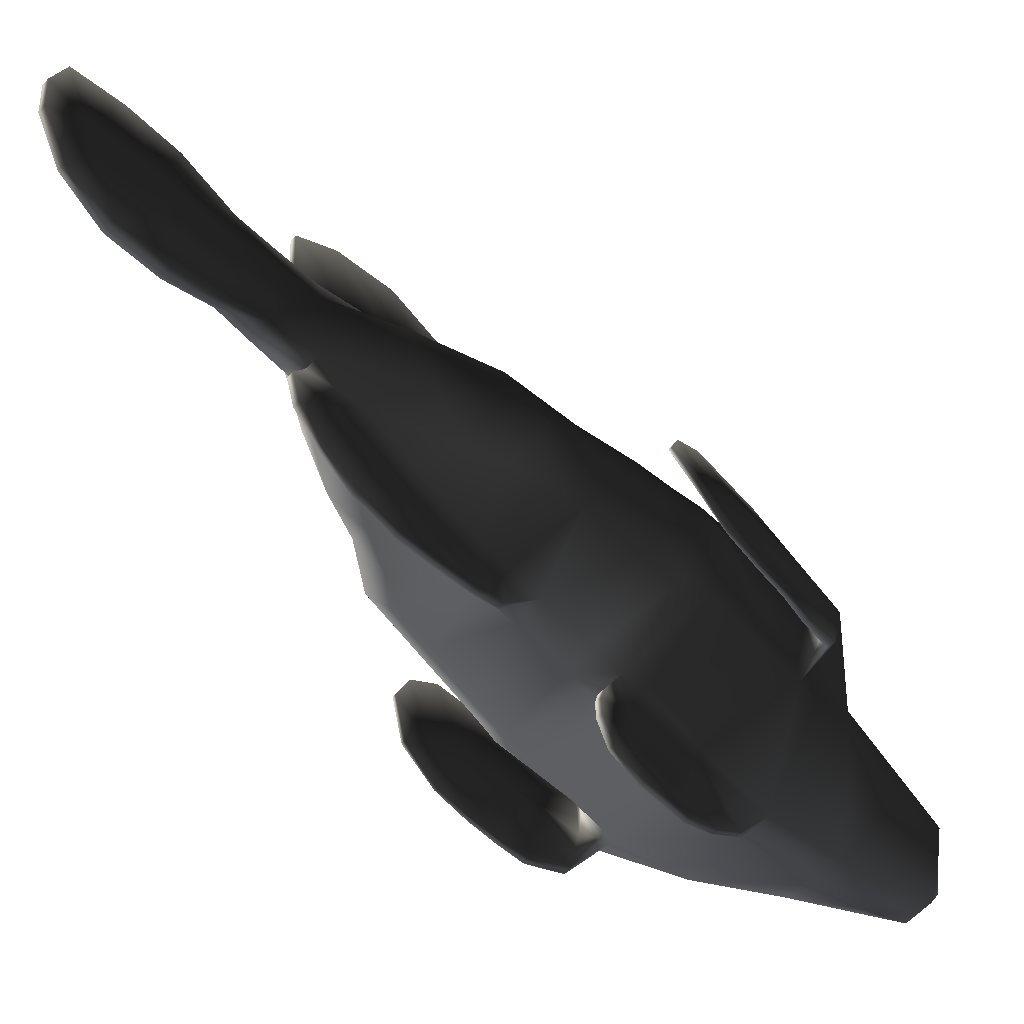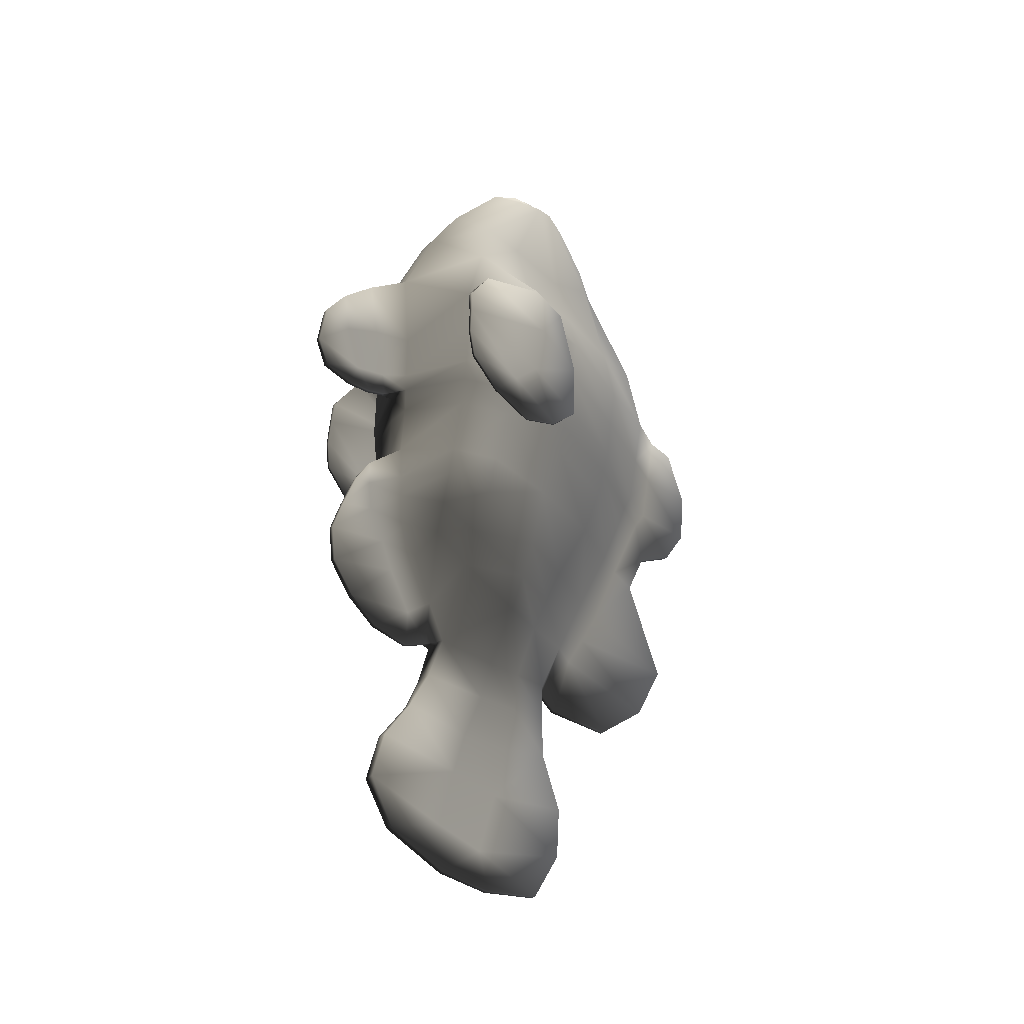
<metadata>
{"format":"obj","ext":"obj","renderer":"f3d","projection":"perspective","resolution":1024,"background":"white","views":[{"elev":-68.3,"azim":-135.7,"up":"+Y"},{"elev":-31.5,"azim":51.8,"up":"+Z"}]}
</metadata>
<code>
v  0.2647 -3.337 -2.693
v  0.2647 -2.86 -3.913
v  1.035 -3.212 -2.302
v  0.2647 -3.65 -1.887
v  0.2647 -3.87 -0.5293
v  1.672 -3.335 -0.8869
v  1.729 -3.273 -0.1707
v  0.2647 -3.892 0.3096
v  0.2647 -3.809 2.714
v  2.1 -3.16 2.439
v  2.1 -3.134 3.569
v  0.2647 -3.819 3.864
v  1.205 -1.76 8.179
v  0.2647 -2.216 9.056
v  0.2647 -3.022 7.788
v  1.914 -2.561 6.381
v  0.2647 -2.426 -4.835
v  1.268 -2.504 -3.094
v  2.131 -2.424 -1.36
v  2.267 -2.3 -0.3725
v  2.719 -1.802 2.368
v  2.355 -1.458 3.404
v  1.93 -0.916 6.034
v  1.491 -0.9828 7.636
v  0.4749 -1.06 -5.126
v  1.249 -0.9591 -3.847
v  1.978 -0.5362 -0.5398
v  1.824 -0.7634 -2.126
v  2.355 0.0019 2.244
v  2.355 0.2664 3.342
v  1.751 0.6881 5.79
v  1.458 0.4311 7.165
v  0.3698 -0.1047 -5.122
v  0.7421 0.1449 -3.839
v  1.042 0.7604 -2.131
v  1.123 1.63 -0.5112
v  1.31 2.379 2.146
v  1.31 2.534 3.248
v  1.008 2.635 5.849
v  0.9339 1.976 7.96
v  -0.3438 -3.337 -2.693
v  -0.3438 -3.65 -1.887
v  -1.115 -3.212 -2.302
v  -0.3438 -2.86 -3.913
v  -0.3438 -3.87 -0.5293
v  -0.3438 -3.892 0.3096
v  -1.808 -3.273 -0.1707
v  -1.751 -3.335 -0.8869
v  -0.3438 -3.809 2.714
v  -0.3438 -3.819 3.864
v  -2.179 -3.134 3.569
v  -2.179 -3.16 2.439
v  -1.285 -1.76 8.179
v  -1.883 -2.561 6.381
v  -0.3438 -3.022 7.788
v  -0.3438 -2.216 9.056
v  -1.347 -2.504 -3.094
v  -0.3438 -2.426 -4.841
v  -2.346 -2.3 -0.3725
v  -2.21 -2.424 -1.36
v  -2.434 -1.458 3.404
v  -2.798 -1.802 2.368
v  -1.57 -0.9828 7.636
v  -2 -0.916 6.034
v  -1.328 -0.9591 -3.847
v  -0.5541 -1.06 -5.126
v  -2.057 -0.5362 -0.5398
v  -1.903 -0.7634 -2.126
v  -2.434 0.2664 3.342
v  -2.434 0.0019 2.244
v  -1.537 0.4311 7.165
v  -1.83 0.6881 5.79
v  -0.8213 0.1449 -3.839
v  -0.449 -0.1047 -5.122
v  -1.203 1.63 -0.5112
v  -1.121 0.7604 -2.131
v  -1.389 2.534 3.248
v  -1.389 2.379 2.146
v  -1.013 1.976 7.96
v  -1.087 2.635 5.849
v  0.0268 -5.592 -3.491
v  -0.106 -5.592 -3.491
v  -0.106 -5.037 -4.295
v  0.0268 -5.037 -4.295
v  -0.106 -5.073 -0.9095
v  -0.106 -5.427 -1.804
v  0.0268 -5.427 -1.804
v  0.0268 -5.073 -0.9095
v  -0.106 -6.43 2.89
v  -0.106 -6.153 2.205
v  0.0268 -6.153 2.205
v  0.0268 -6.43 2.89
v  0.405 0.444 10.83
v  -0.4841 0.444 10.83
v  -0.3438 -0.0632 10.93
v  0.2647 -0.0632 10.93
v  0.4069 0.5632 10.64
v  -0.486 0.5632 10.64
v  0.3726 0.706 10.67
v  -0.4518 0.706 10.67
v  -0.3438 0.9149 10.66
v  0.2647 0.9149 10.66
v  -0.3438 2.415 9.291
v  -0.3438 1.409 10.19
v  0.2647 1.409 10.19
v  0.2647 2.415 9.291
v  0.2647 4.186 6.264
v  0.2647 4.651 4.666
v  -0.3438 4.651 4.666
v  -0.3438 4.186 6.264
v  0.0268 1.382 -5.566
v  -0.106 1.382 -5.566
v  -0.106 3.067 -5.686
v  0.0268 3.067 -5.686
v  0.0268 -4.308 -4.9
v  -0.106 -4.308 -4.9
v  -0.106 -3.364 -5.134
v  0.0268 -3.364 -5.134
v  0.7884 -0.2849 10.3
v  0.2647 -0.8401 10.58
v  1.143 0.1414 10.01
v  1.002 0.6291 10.12
v  0.7185 1.267 9.992
v  -0.8676 -0.2849 10.3
v  -0.3438 -0.8401 10.58
v  -1.223 0.1414 10.01
v  -1.081 0.6291 10.12
v  -0.7977 1.267 9.992
v  -0.3438 2.742 8.397
v  0.2647 2.742 8.397
v  0.2647 -3.958 5.814
v  2.11 -3.14 4.672
v  2.355 0.4035 4.439
v  2.52 -1.166 4.402
v  1.31 2.689 4.351
v  -2.18 -3.14 4.672
v  -0.3438 -3.958 5.814
v  -2.434 0.4035 4.439
v  -2.59 -1.166 4.402
v  -1.389 2.689 4.351
v  -0.106 6.43 2.834
v  -0.106 5.95 4.175
v  0.0268 5.95 4.175
v  0.0268 6.43 2.834
v  0.2647 0.7978 -5.111
v  0.2647 1.386 -3.831
v  0.2647 2.204 -2.146
v  0.2647 3.071 -0.4418
v  0.2647 4.123 1.903
v  0.2647 4.387 3.284
v  -0.3438 1.386 -3.831
v  -0.3438 0.7978 -5.111
v  -0.3438 4.123 1.903
v  -0.3438 3.883 1.462
v  -1.335 2.235 1.561
v  -0.3438 4.387 3.284
v  0.0268 5.689 0.5967
v  -0.106 5.689 0.5967
v  -0.106 6.309 1.492
v  0.0268 6.309 1.492
v  2.007 -3.16 1.914
v  0.2647 -3.812 2.237
v  0.2647 -3.814 1.579
v  1.915 -3.16 1.208
v  2.471 -2.087 1.003
v  2.595 -1.945 1.777
v  2.247 -0.0226 1.637
v  2.14 -0.0471 0.8469
v  1.203 2.091 0.7947
v  1.256 2.235 1.561
v  -0.3438 -3.814 1.579
v  -0.3438 -3.812 2.237
v  -2.087 -3.16 1.914
v  -1.994 -3.16 1.208
v  -2.674 -1.945 1.777
v  -2.55 -2.087 1.003
v  -2.326 -0.0226 1.637
v  -2.219 -0.0471 0.8469
v  -1.282 2.091 0.7947
v  -0.106 5.12 -3.351
v  -0.106 4.185 -0.9335
v  0.0268 4.185 -0.9335
v  0.0268 5.12 -3.351
v  0.2647 3.642 0.8384
v  0.2647 3.883 1.462
v  -0.3438 2.204 -2.146
v  -0.3438 3.071 -0.4418
v  0.0268 5.066 3.02
v  0.0268 5.313 4.362
v  0.0268 4.523 1.249
v  0.0268 4.819 1.678
v  0.0268 2.847 -2.39
v  0.0268 3.634 -0.6331
v  0.0268 0.9707 -5.208
v  0.0268 1.897 -3.99
v  -0.106 0.9707 -5.208
v  -0.106 1.897 -3.99
v  -0.106 3.634 -0.6331
v  -0.106 2.847 -2.39
v  -0.106 4.523 1.249
v  -0.106 4.227 0.6388
v  -0.3438 3.642 0.8384
v  -0.106 5.066 3.02
v  -0.106 4.819 1.678
v  -0.106 5.313 4.362
v  -0.106 4.694 0.1323
v  0.0268 4.694 0.1323
v  0.0268 4.227 0.6388
v  -0.106 -5.402 1.955
v  0.0268 -5.402 1.955
v  1.354 -3.274 -1.595
v  0.2647 -3.843 -1.081
v  1.556 -2.464 -2.227
v  1.537 -0.8613 -2.987
v  0.2647 1.795 -2.988
v  0.8918 0.4527 -2.985
v  -0.3438 -3.843 -1.081
v  -1.433 -3.274 -1.595
v  -1.635 -2.464 -2.227
v  -1.616 -0.8613 -2.987
v  -0.971 0.4527 -2.985
v  -0.106 -5.695 -2.583
v  0.0268 -5.695 -2.583
v  -0.106 4.36 -4.749
v  0.0268 4.36 -4.749
v  -0.3438 1.795 -2.988
v  0.0268 2.372 -3.19
v  -0.106 2.372 -3.19
v  -0.106 -6.266 3.914
v  0.0268 -6.266 3.914
v  -0.106 -4.687 -0.3077
v  0.0268 -4.687 -0.3077
v  -0.106 -4.671 -0.9089
v  -0.106 -4.594 -1.651
v  -0.106 -4.195 -2.469
v  -0.106 -3.897 -3.211
v  -0.106 -3.345 -4.238
v  -0.106 -2.758 -4.919
v  0.0268 -2.758 -4.919
v  0.0268 -3.345 -4.238
v  0.0268 -3.897 -3.211
v  0.0268 -4.195 -2.469
v  0.0268 -4.594 -1.651
v  0.0268 -4.671 -0.9089
v  -0.106 -4.428 2.602
v  -0.106 -4.668 3.902
v  -0.106 -4.327 2.044
v  0.0268 -4.327 2.044
v  0.0268 -4.428 2.602
v  0.0268 -4.668 3.902
v  0.0268 -4.9 5.311
v  -0.106 -4.9 5.311
v  -0.106 -5.181 2.488
v  -0.106 -5.548 3.609
v  -0.106 -4.799 1.944
v  0.0268 -4.799 1.944
v  0.0268 -5.181 2.488
v  0.0268 -5.548 3.609
v  0.0268 -5.716 4.633
v  -0.106 -5.716 4.633
v  -3.006 -1.61 4.776
v  -2.957 -3.255 4.473
v  -3.188 -1.61 4.799
v  -3.132 -3.255 4.496
v  -2.817 -0.6623 4.51
v  -2.992 -0.6623 4.533
v  -3.336 -3.176 0.8127
v  -3.403 -3.176 0.8126
v  -3.288 -2.077 0.4232
v  -3.22 -2.077 0.4234
v  -3.171 -1.551 3.465
v  -3.019 -0.3439 2.794
v  -3.249 -3.89 3.62
v  -3.128 -3.89 3.609
v  -3.296 -1.551 3.477
v  -3.14 -0.3439 2.805
v  -3.366 -3.862 1.588
v  -3.298 -3.862 1.588
v  3.006 -1.61 4.776
v  2.957 -3.255 4.473
v  3.132 -3.255 4.496
v  3.188 -1.61 4.799
v  2.992 -0.6623 4.533
v  2.817 -0.6623 4.51
v  3.336 -3.176 0.8127
v  3.22 -2.077 0.4234
v  3.288 -2.077 0.4232
v  3.403 -3.176 0.8126
v  3.019 -0.3439 2.794
v  3.171 -1.551 3.465
v  3.128 -3.89 3.609
v  3.249 -3.89 3.62
v  3.296 -1.551 3.477
v  3.14 -0.3439 2.805
v  3.366 -3.862 1.588
v  3.298 -3.862 1.588
v  -3.253 -1.848 2.053
v  -3.12 -0.4709 1.294
v  -3.307 -3.918 3.039
v  -3.213 -3.918 3.034
v  -3.349 -1.848 2.058
v  -3.214 -0.4709 1.299
v  3.253 -1.848 2.053
v  3.12 -0.4714 1.294
v  3.213 -3.918 3.034
v  3.307 -3.918 3.039
v  3.349 -1.848 2.058
v  3.214 -0.4714 1.3
v  -3.295 -2.512 1.433
v  -3.17 -1.143 0.6869
v  -3.256 -3.962 2.333
v  -3.336 -3.962 2.336
v  -3.377 -2.512 1.435
v  -3.251 -1.143 0.6897
v  3.17 -1.143 0.6871
v  3.295 -2.512 1.433
v  3.336 -3.962 2.336
v  3.256 -3.962 2.333
v  3.377 -2.512 1.435
v  3.251 -1.143 0.6898
o TropicalFish12
g TropicalFish12
f 1 2 3
f 3 4 1
f 5 6 7
f 7 8 5
f 9 10 11
f 11 12 9
f 13 14 15
f 15 16 13
f 2 17 18
f 18 3 2
f 6 19 20
f 20 7 6
f 21 22 11
f 11 10 21
f 16 23 24
f 24 13 16
f 17 25 26
f 26 18 17
f 27 20 19
f 19 28 27
f 29 30 22
f 22 21 29
f 23 31 32
f 32 24 23
f 33 34 26
f 26 25 33
f 35 36 27
f 27 28 35
f 37 38 30
f 30 29 37
f 39 40 32
f 32 31 39
f 41 42 43
f 43 44 41
f 45 46 47
f 47 48 45
f 49 50 51
f 51 52 49
f 53 54 55
f 55 56 53
f 44 43 57
f 57 58 44
f 48 47 59
f 59 60 48
f 51 61 62
f 62 52 51
f 54 53 63
f 63 64 54
f 58 57 65
f 65 66 58
f 67 68 60
f 60 59 67
f 61 69 70
f 70 62 61
f 64 63 71
f 71 72 64
f 65 73 74
f 74 66 65
f 67 75 76
f 76 68 67
f 69 77 78
f 78 70 69
f 71 79 80
f 80 72 71
f 81 82 83
f 83 84 81
f 85 86 87
f 87 88 85
f 89 90 91
f 91 92 89
f 56 55 15
f 15 14 56
f 93 94 95
f 95 96 93
f 97 98 94
f 94 93 97
f 99 100 98
f 98 97 99
f 101 100 99
f 99 102 101
f 103 104 105
f 105 106 103
f 107 108 109
f 109 110 107
f 111 112 113
f 113 114 111
f 115 116 117
f 117 118 115
f 84 83 116
f 116 115 84
f 119 93 96
f 96 120 119
f 97 93 119
f 119 121 97
f 122 99 97
f 97 121 122
f 105 102 123
f 123 106 105
f 95 94 124
f 124 125 95
f 124 94 98
f 98 126 124
f 98 100 127
f 127 126 98
f 100 101 128
f 128 127 100
f 95 125 120
f 120 96 95
f 129 103 106
f 106 130 129
f 119 120 14
f 14 13 119
f 121 119 13
f 13 24 121
f 121 24 32
f 32 122 121
f 106 123 40
f 40 130 106
f 124 53 56
f 56 125 124
f 53 124 126
f 126 63 53
f 126 127 71
f 71 63 126
f 127 128 79
f 79 71 127
f 125 56 14
f 14 120 125
f 110 129 130
f 130 107 110
f 16 15 131
f 131 132 16
f 133 31 23
f 23 134 133
f 39 135 108
f 108 107 39
f 54 136 137
f 137 55 54
f 64 72 138
f 138 139 64
f 72 80 140
f 140 138 72
f 55 137 131
f 131 15 55
f 141 142 143
f 143 144 141
f 145 146 34
f 34 33 145
f 147 148 36
f 36 35 147
f 149 150 38
f 38 37 149
f 39 107 130
f 130 40 39
f 73 151 152
f 152 74 73
f 78 153 154
f 154 155 78
f 140 109 156
f 156 77 140
f 129 110 80
f 80 79 129
f 104 101 102
f 102 105 104
f 99 122 123
f 123 102 99
f 104 103 128
f 128 101 104
f 122 32 40
f 40 123 122
f 103 129 79
f 79 128 103
f 31 133 135
f 135 39 31
f 109 140 80
f 80 110 109
f 157 158 159
f 159 160 157
f 161 162 163
f 163 164 161
f 161 164 165
f 165 166 161
f 167 166 165
f 165 168 167
f 169 170 167
f 167 168 169
f 171 172 173
f 173 174 171
f 173 175 176
f 176 174 173
f 177 178 176
f 176 175 177
f 177 155 179
f 179 178 177
f 172 171 163
f 163 162 172
f 180 181 182
f 182 183 180
f 184 185 170
f 170 169 184
f 186 76 75
f 75 187 186
f 150 188 189
f 189 108 150
f 149 185 190
f 190 191 149
f 148 147 192
f 192 193 148
f 146 145 194
f 194 195 146
f 152 196 194
f 194 145 152
f 151 197 196
f 196 152 151
f 187 198 199
f 199 186 187
f 154 200 201
f 201 202 154
f 153 156 203
f 203 204 153
f 108 189 205
f 205 109 108
f 188 144 143
f 143 189 188
f 191 190 157
f 157 160 191
f 192 183 182
f 182 193 192
f 195 194 111
f 111 114 195
f 196 112 111
f 111 194 196
f 197 113 112
f 112 196 197
f 199 198 181
f 181 180 199
f 200 158 206
f 206 201 200
f 203 141 159
f 159 204 203
f 189 143 142
f 142 205 189
f 164 163 8
f 8 7 164
f 165 164 7
f 7 20 165
f 27 168 165
f 165 20 27
f 36 169 168
f 168 27 36
f 46 171 174
f 174 47 46
f 174 176 59
f 59 47 174
f 176 178 67
f 67 59 176
f 178 179 75
f 75 67 178
f 163 171 46
f 46 8 163
f 182 181 206
f 206 207 182
f 148 184 169
f 169 36 148
f 187 75 179
f 179 202 187
f 184 148 193
f 193 208 184
f 202 201 198
f 198 187 202
f 193 182 207
f 207 208 193
f 198 201 206
f 206 181 198
f 202 179 155
f 155 154 202
f 206 158 157
f 157 207 206
f 10 9 162
f 162 161 10
f 166 21 10
f 10 161 166
f 167 29 21
f 21 166 167
f 170 37 29
f 29 167 170
f 172 49 52
f 52 173 172
f 52 62 175
f 175 173 52
f 62 70 177
f 177 175 62
f 70 78 155
f 155 177 70
f 90 209 210
f 210 91 90
f 185 149 37
f 37 170 185
f 185 184 208
f 208 190 185
f 153 204 200
f 200 154 153
f 190 208 207
f 207 157 190
f 204 159 158
f 158 200 204
f 211 212 4
f 4 3 211
f 213 211 3
f 3 18 213
f 214 213 18
f 18 26 214
f 146 215 216
f 216 34 146
f 42 217 218
f 218 43 42
f 43 218 219
f 219 57 43
f 57 219 220
f 220 65 57
f 220 221 73
f 73 65 220
f 222 82 81
f 81 223 222
f 224 180 183
f 183 225 224
f 34 216 214
f 214 26 34
f 221 226 151
f 151 73 221
f 147 215 227
f 227 192 147
f 226 228 197
f 197 151 226
f 227 225 183
f 183 192 227
f 197 228 224
f 224 113 197
f 6 5 212
f 212 211 6
f 19 6 211
f 211 213 19
f 28 19 213
f 213 214 28
f 215 147 35
f 35 216 215
f 217 45 48
f 48 218 217
f 218 48 60
f 60 219 218
f 219 60 68
f 68 220 219
f 68 76 221
f 221 220 68
f 86 222 223
f 223 87 86
f 113 224 225
f 225 114 113
f 216 35 28
f 28 214 216
f 76 186 226
f 226 221 76
f 215 146 195
f 195 227 215
f 186 199 228
f 228 226 186
f 195 114 225
f 225 227 195
f 180 224 228
f 228 199 180
f 132 131 12
f 12 11 132
f 132 11 22
f 22 134 132
f 134 22 30
f 30 133 134
f 38 135 133
f 133 30 38
f 50 137 136
f 136 51 50
f 136 139 61
f 61 51 136
f 139 138 69
f 69 61 139
f 138 140 77
f 77 69 138
f 229 89 92
f 92 230 229
f 159 141 144
f 144 160 159
f 150 108 135
f 135 38 150
f 153 78 77
f 77 156 153
f 149 191 188
f 188 150 149
f 156 109 205
f 205 203 156
f 160 144 188
f 188 191 160
f 203 205 142
f 142 141 203
f 46 231 232
f 232 8 46
f 45 233 231
f 231 46 45
f 217 234 233
f 233 45 217
f 42 235 234
f 234 217 42
f 41 236 235
f 235 42 41
f 44 237 236
f 236 41 44
f 44 58 238
f 238 237 44
f 17 239 238
f 238 58 17
f 2 240 239
f 239 17 2
f 2 1 241
f 241 240 2
f 1 4 242
f 242 241 1
f 4 212 243
f 243 242 4
f 212 5 244
f 244 243 212
f 5 8 232
f 232 244 5
f 231 85 88
f 88 232 231
f 233 86 85
f 85 231 233
f 234 222 86
f 86 233 234
f 235 82 222
f 222 234 235
f 236 83 82
f 82 235 236
f 237 116 83
f 83 236 237
f 237 238 117
f 117 116 237
f 239 118 117
f 117 238 239
f 240 115 118
f 118 239 240
f 240 241 84
f 84 115 240
f 241 242 81
f 81 84 241
f 242 243 223
f 223 81 242
f 243 244 87
f 87 223 243
f 244 232 88
f 88 87 244
f 50 49 245
f 245 246 50
f 172 247 245
f 245 49 172
f 162 248 247
f 247 172 162
f 162 9 249
f 249 248 162
f 12 250 249
f 249 9 12
f 12 131 251
f 251 250 12
f 137 252 251
f 251 131 137
f 50 246 252
f 252 137 50
f 245 253 254
f 254 246 245
f 245 247 255
f 255 253 245
f 248 256 255
f 255 247 248
f 249 257 256
f 256 248 249
f 250 258 257
f 257 249 250
f 250 251 259
f 259 258 250
f 252 260 259
f 259 251 252
f 246 254 260
f 260 252 246
f 253 90 89
f 89 254 253
f 253 255 209
f 209 90 253
f 256 210 209
f 209 255 256
f 257 91 210
f 210 256 257
f 257 258 92
f 92 91 257
f 258 259 230
f 230 92 258
f 260 229 230
f 230 259 260
f 254 89 229
f 229 260 254
f 261 139 136
f 136 262 261
f 136 54 263
f 263 264 136
f 262 136 264
f 265 266 64
f 267 268 269
f 269 270 267
f 265 261 271
f 271 272 265
f 264 273 274
f 274 262 264
f 275 273 264
f 264 263 275
f 265 272 276
f 276 266 265
f 139 261 265
f 265 64 139
f 64 266 263
f 263 54 64
f 277 268 267
f 267 278 277
f 262 274 271
f 271 261 262
f 266 276 275
f 275 263 266
f 279 280 132
f 132 134 279
f 132 281 282
f 282 16 132
f 280 281 132
f 23 283 284
f 285 286 287
f 287 288 285
f 284 289 290
f 290 279 284
f 291 292 281
f 281 280 291
f 293 282 281
f 281 292 293
f 294 289 284
f 284 283 294
f 134 23 284
f 284 279 134
f 23 16 282
f 282 283 23
f 285 288 295
f 295 296 285
f 290 291 280
f 280 279 290
f 293 294 283
f 283 282 293
f 297 298 272
f 272 271 297
f 273 299 300
f 300 274 273
f 275 301 299
f 299 273 275
f 302 276 272
f 272 298 302
f 300 297 271
f 271 274 300
f 301 275 276
f 276 302 301
f 303 290 289
f 289 304 303
f 305 306 292
f 292 291 305
f 306 307 293
f 293 292 306
f 308 304 289
f 289 294 308
f 290 303 305
f 305 291 290
f 307 308 294
f 294 293 307
f 297 309 310
f 310 298 297
f 311 300 299
f 299 312 311
f 313 312 299
f 299 301 313
f 314 302 298
f 298 310 314
f 309 297 300
f 300 311 309
f 314 313 301
f 301 302 314
f 315 316 303
f 303 304 315
f 317 306 305
f 305 318 317
f 319 307 306
f 306 317 319
f 320 315 304
f 304 308 320
f 316 318 305
f 305 303 316
f 307 319 320
f 320 308 307
f 309 267 270
f 270 310 309
f 312 277 278
f 278 311 312
f 313 268 277
f 277 312 313
f 270 269 314
f 314 310 270
f 278 267 309
f 309 311 278
f 269 268 313
f 313 314 269
f 286 285 316
f 316 315 286
f 296 295 317
f 317 318 296
f 295 288 319
f 319 317 295
f 320 287 286
f 286 315 320
f 316 285 296
f 296 318 316
f 319 288 287
f 287 320 319
v  -0.1159 -0.7613 -10.94
v  -0.1159 0.6956 -10.75
v  0.0367 0.6956 -10.75
v  0.0367 -0.7613 -10.93
v  0.055 -3.63 -10.01
v  -0.1341 -3.63 -10.01
v  -0.1131 -2.086 -10.76
v  0.0339 -2.086 -10.75
v  0.2647 -2.426 -4.835
v  0.1839 -2.768 -5.864
v  0.2865 -1.204 -6.05
v  0.4749 -1.06 -5.126
v  -0.3438 -2.426 -4.841
v  -0.263 -2.768 -5.87
v  -0.5541 -1.06 -5.126
v  -0.3656 -1.204 -6.05
v  -0.449 -0.1047 -5.122
v  -0.3143 -0.1036 -6.048
v  0.2647 0.7978 -5.111
v  0.1839 0.8378 -5.976
v  -0.263 0.8378 -5.976
v  -0.3438 0.7978 -5.111
v  0.3698 -0.1047 -5.122
v  0.2352 -0.1036 -6.048
v  0.0589 -3.198 -6.734
v  0.1623 -1.617 -7.176
v  -0.1381 -3.198 -6.74
v  -0.2414 -1.617 -7.176
v  -0.2075 -0.4165 -7.165
v  0.0945 0.9276 -6.977
v  -0.1737 0.9276 -6.977
v  0.1284 -0.4165 -7.165
v  0.0945 -3.933 -7.745
v  0.0945 -1.878 -8.177
v  -0.1737 -3.933 -7.751
v  -0.1737 -1.878 -8.184
v  -0.1737 -0.6269 -8.495
v  0.0945 1.43 -8.336
v  -0.1737 1.43 -8.343
v  0.0945 -0.6269 -8.489
v  0.0945 -4.253 -8.912
v  0.055 -2.258 -9.633
v  -0.1737 -4.253 -8.918
v  -0.1341 -2.258 -9.64
v  -0.1131 -1.028 -10.01
v  0.0339 1.402 -9.577
v  -0.1131 1.402 -9.583
v  0.0339 -1.028 -10
o Colita
g Colita
f 321 322 323
f 323 324 321
f 325 326 327
f 327 328 325
f 329 330 331
f 331 332 329
f 333 334 330
f 330 329 333
f 333 335 336
f 336 334 333
f 335 337 338
f 338 336 335
f 339 340 341
f 341 342 339
f 343 344 340
f 340 339 343
f 330 345 346
f 346 331 330
f 334 347 345
f 345 330 334
f 334 336 348
f 348 347 334
f 349 348 336
f 336 338 349
f 340 350 351
f 351 341 340
f 344 352 350
f 350 340 344
f 345 353 354
f 354 346 345
f 347 355 353
f 353 345 347
f 347 348 356
f 356 355 347
f 357 356 348
f 348 349 357
f 350 358 359
f 359 351 350
f 350 352 360
f 360 358 350
f 354 353 361
f 361 362 354
f 355 363 361
f 361 353 355
f 356 364 363
f 363 355 356
f 357 365 364
f 364 356 357
f 358 366 367
f 367 359 358
f 360 368 366
f 366 358 360
f 362 361 325
f 325 328 362
f 363 326 325
f 325 361 363
f 326 363 364
f 364 327 326
f 365 321 327
f 327 364 365
f 366 323 322
f 322 367 366
f 368 324 323
f 323 366 368
f 327 321 324
f 324 328 327
f 337 342 341
f 341 338 337
f 332 331 344
f 344 343 332
f 351 349 338
f 338 341 351
f 331 346 352
f 352 344 331
f 351 359 357
f 357 349 351
f 346 354 360
f 360 352 346
f 367 365 357
f 357 359 367
f 360 354 362
f 362 368 360
f 322 321 365
f 365 367 322
f 368 362 328
f 328 324 368

</code>
